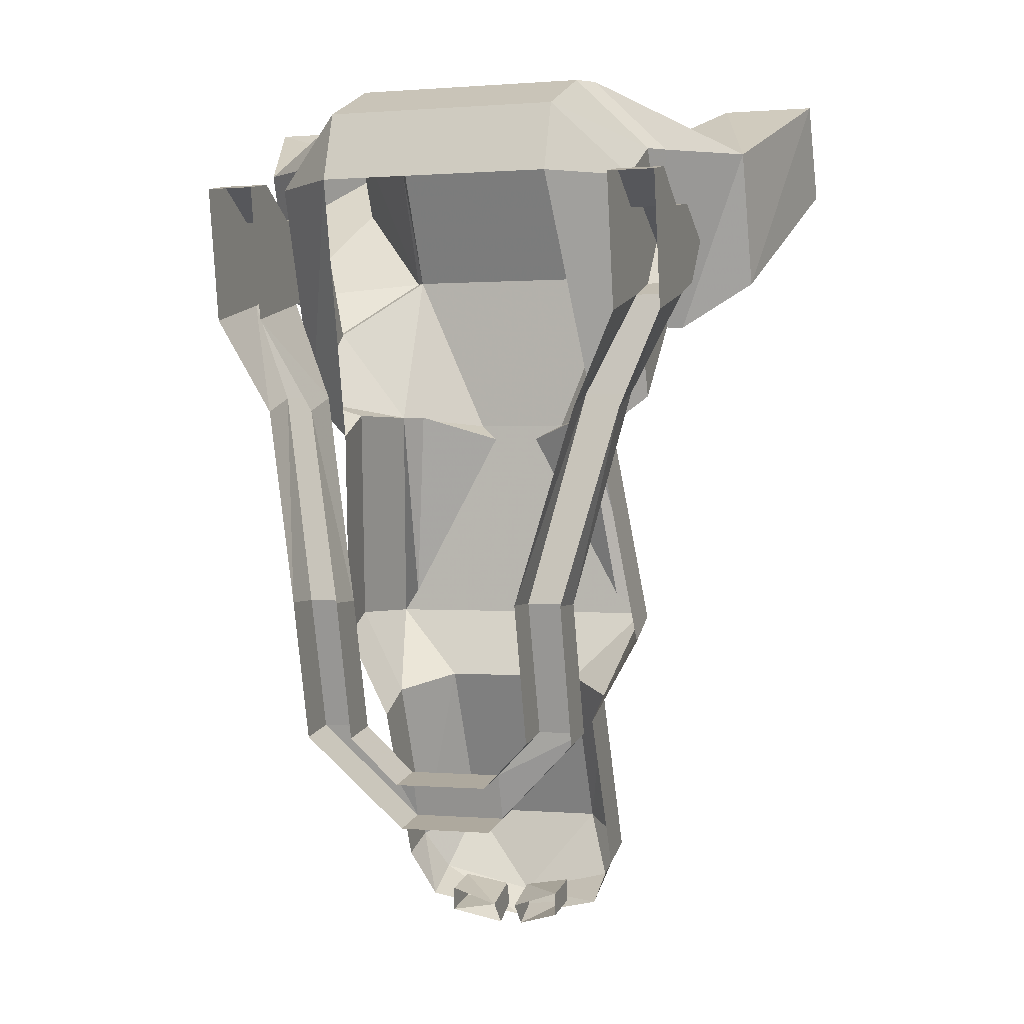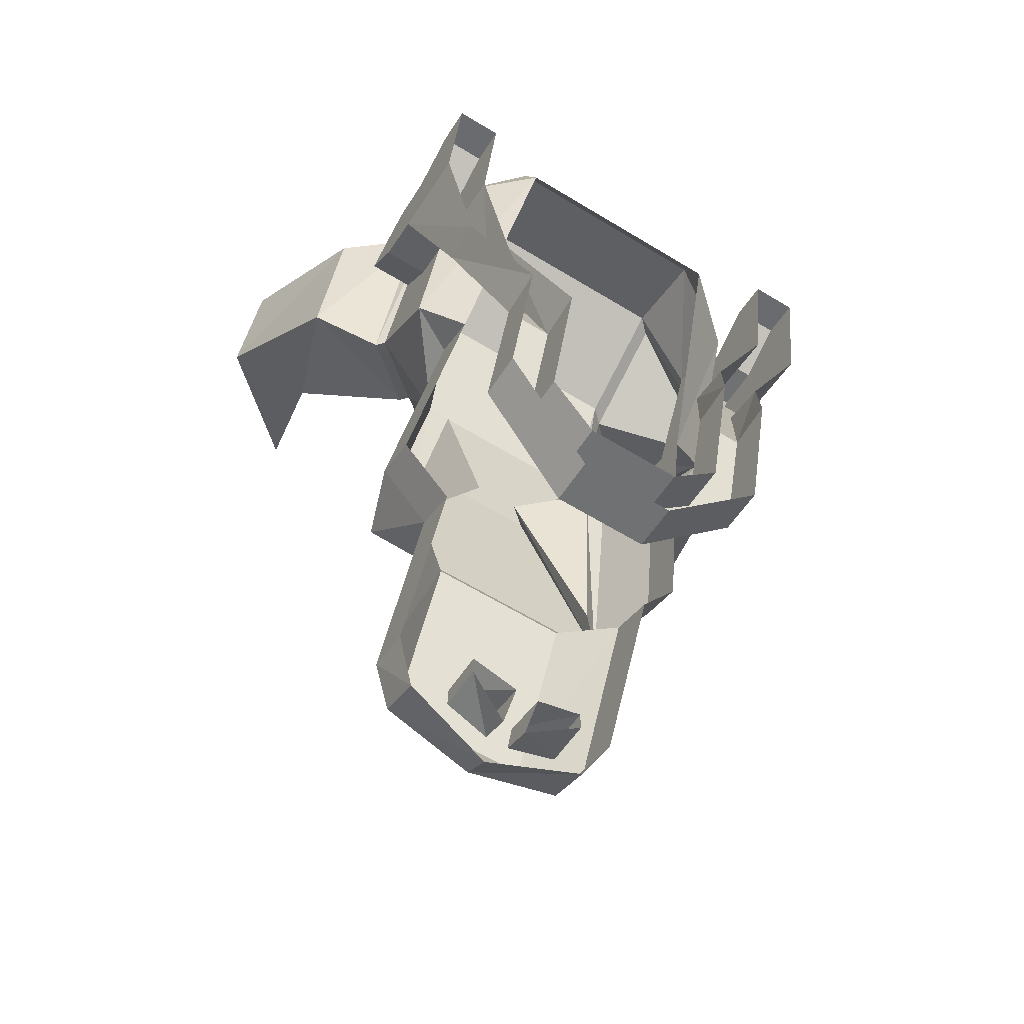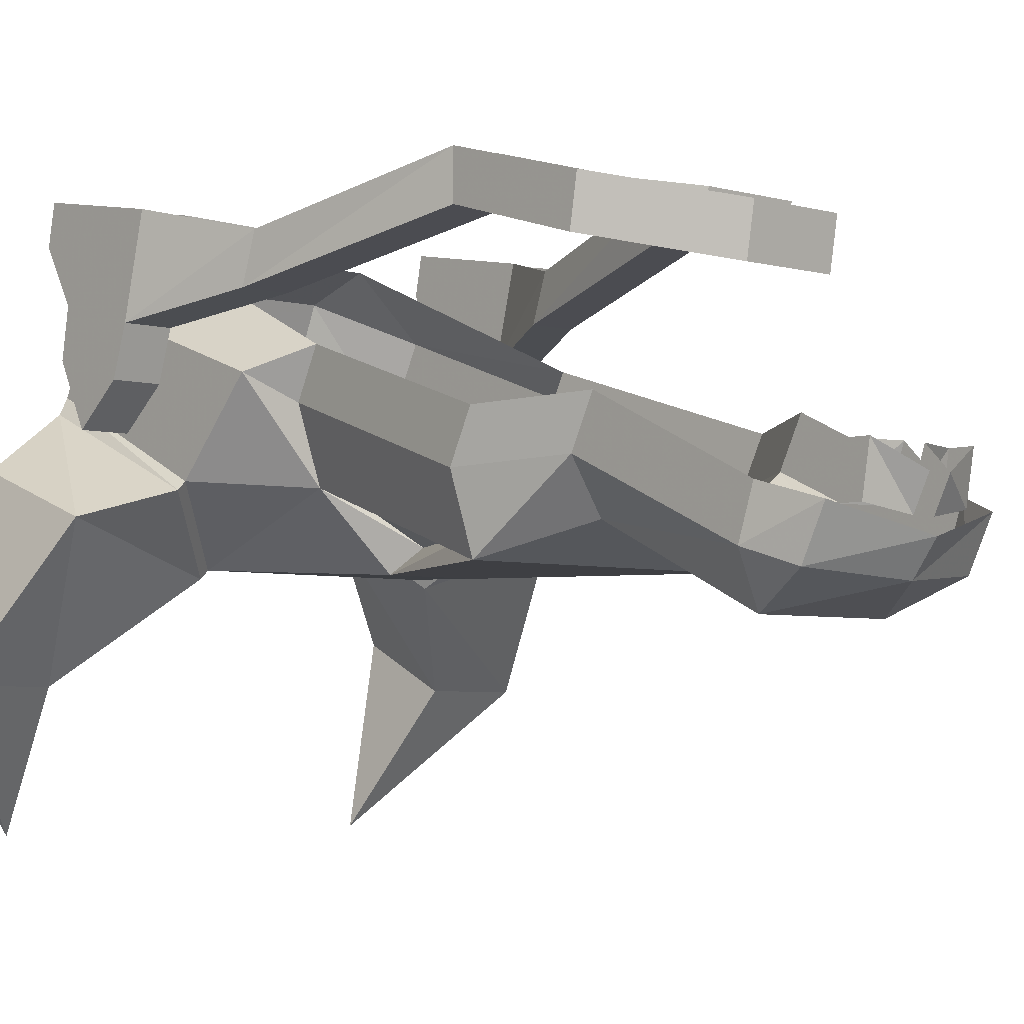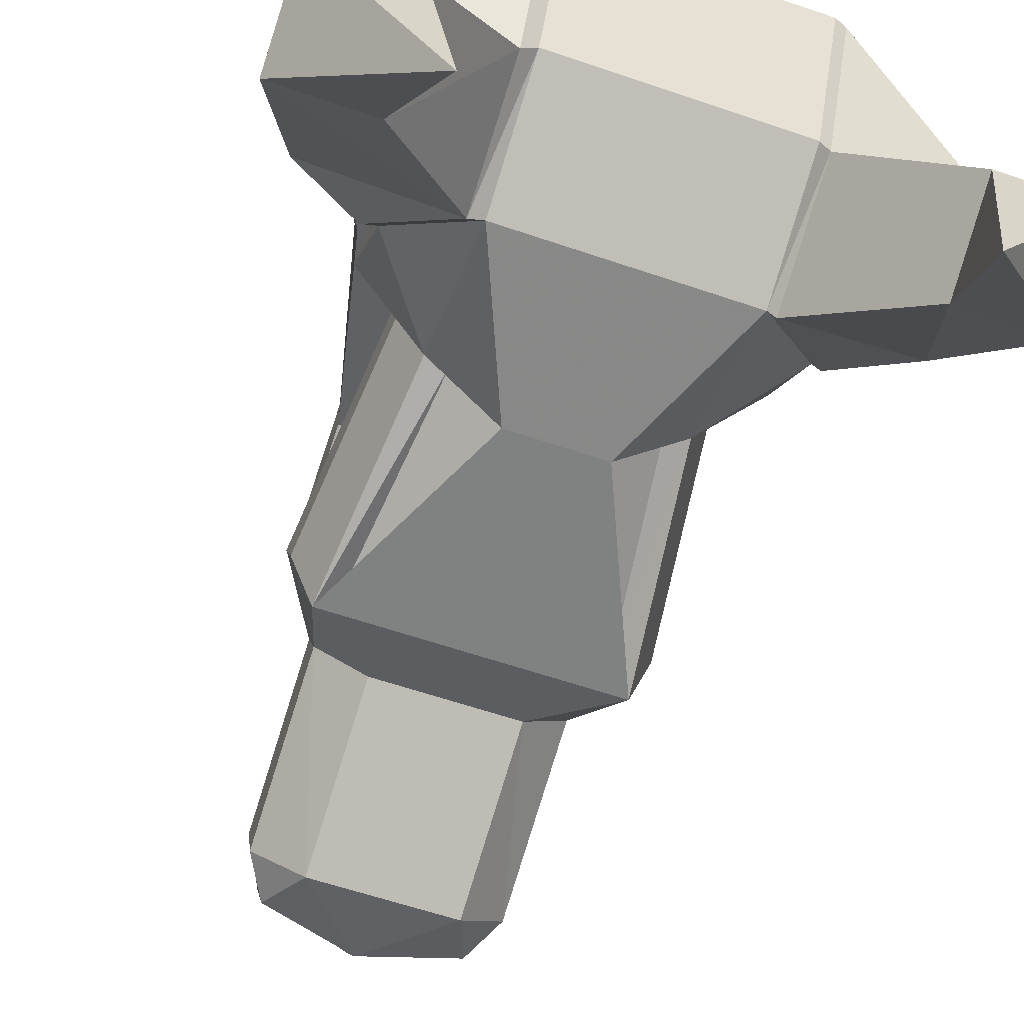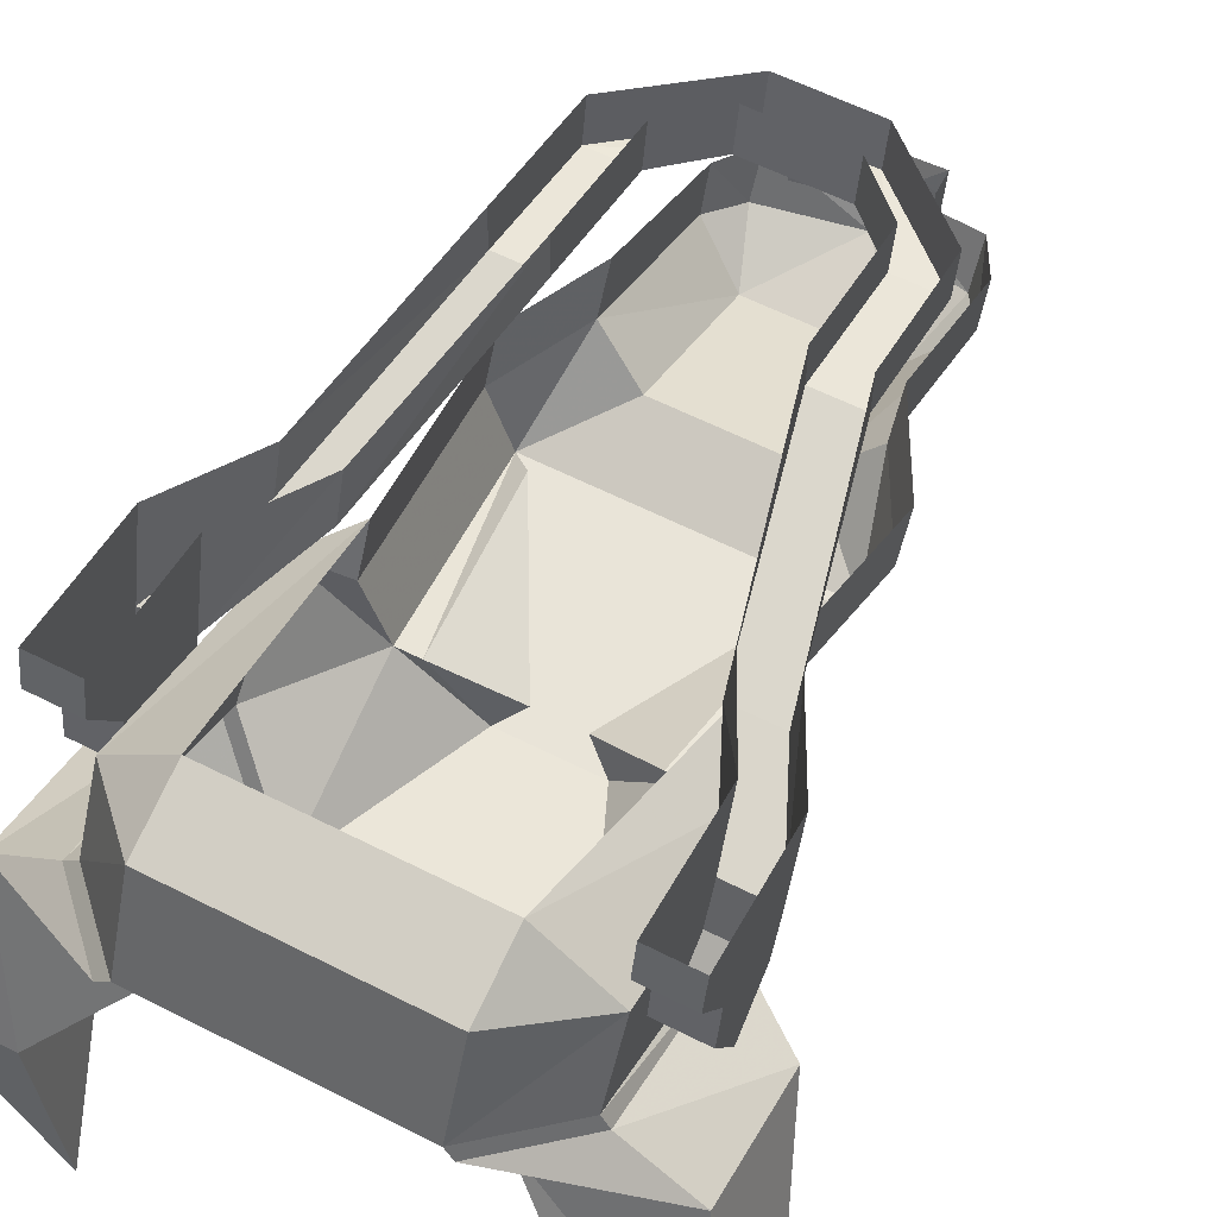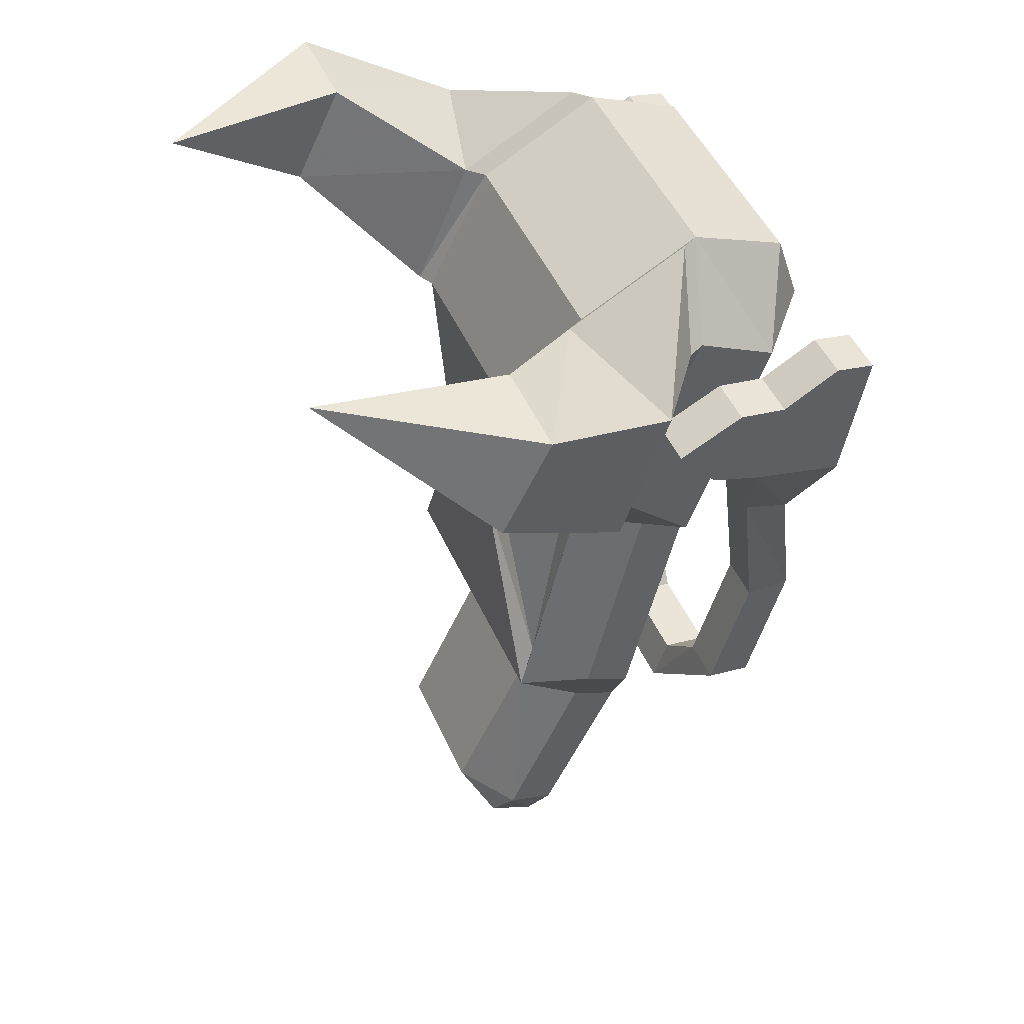
<metadata>
{"format":"obj","ext":"obj","renderer":"f3d","projection":"perspective","resolution":1024,"background":"white","views":[{"elev":0.4,"azim":-162.5,"up":"+Z"},{"elev":-63.8,"azim":148.6,"up":"+Z"},{"elev":-4.3,"azim":137.6,"up":"+Y"},{"elev":-60.3,"azim":-19.3,"up":"+Y"},{"elev":59.9,"azim":27.5,"up":"+Y"},{"elev":47.8,"azim":66.8,"up":"+Z"}]}
</metadata>
<code>
v -9 -38 -24
v 9 -38 -24
v 9 -48 -45
v -9 -48 -45
v 6 -42 12
v -6 -42 12
v -15 -41 33
v 15 -41 33
v -15 -33 49
v 15 -33 49
v -15 -33 13
v -18 -42 -15
v 18 -42 -15
v -15 -32 -26
v 0 -45 -56
v -12 -44 -53
v -15 -18 57
v 15 -18 57
v -12 -38 -56
v 0 -41 -59
v -15 -36 -50
v -15 -42 -48
v -21 -33 -15
v -18 -24 13
v -18 -18 10
v -21 -27 -18
v -15 -26 -29
v -24 -11 43
v -24 -21 48
v -24 -32 25
v -24 -21 15
v -15 -6 52
v 15 -6 52
v -15 -3 43
v 15 -3 43
v 12 -38 -56
v 12 -44 -53
v 15 -42 -48
v 15 -36 -50
v 15 -32 -26
v 15 -26 -29
v 21 -33 -15
v 21 -27 -18
v 15 -33 13
v 18 -24 13
v 18 -18 10
v 24 -21 15
v 24 -11 43
v 24 -32 25
v 24 -21 48
v -15 -39 -12
v -3 -39 10
v -12 -33 13
v 3 -39 10
v 15 -39 -12
v 12 -33 13
v -26 -33 25
v -35 -36 31
v -17 -42 33
v -26 -23 48
v -35 -30 48
v -29 -54 45
v -41 -54 45
v -26 -71 58
v -29 -48 57
v -41 -48 57
v -17 -35 49
v -17 -20 57
v 16 -42 33
v 34 -36 31
v 25 -33 25
v 34 -30 48
v 25 -23 48
v 25 -71 58
v 40 -54 45
v 28 -54 45
v 28 -48 57
v 40 -48 57
v 16 -35 49
v 16 -20 57
v -2 -32 -56
v -2 -35 -59
v -2 -39 -57
v -2 -38 -54
v -8 -32 -57
v -8 -32 -54
v -8 -38 -53
v -8 -38 -56
v 1 -38 -54
v 1 -39 -57
v 1 -35 -59
v 1 -32 -56
v 7 -38 -56
v 7 -38 -53
v 7 -32 -54
v 7 -32 -57
v -24 -6 13
v -24 -12 15
v -18 -6 -12
v -18 0 -12
v 18 -6 13
v 18 -12 15
v 12 -6 -12
v 12 0 -12
v 12 -11 -29
v 12 -5 -30
v 18 -5 -30
v 18 -11 -29
v 18 -6 -12
v 18 0 -12
v -18 -5 -30
v -18 -11 -29
v -6 -14 -41
v -6 -8 -42
v -12 -11 -29
v -12 -5 -30
v -6 -6 -36
v -6 -12 -35
v 6 -6 -36
v 6 -12 -35
v 6 -14 -41
v 6 -8 -42
v -12 -6 -12
v -12 0 -12
v -18 -12 15
v 24 -12 15
v -24 -15 28
v -24 -3 25
v -18 -6 13
v -30 -3 25
v -30 -15 28
v 24 -3 25
v 24 -15 28
v 24 -6 13
v 30 -15 28
v 30 -3 25
v -30 0 42
v -30 -5 43
v -30 -12 39
v -24 -12 39
v -24 -5 43
v -24 0 42
v 30 -12 39
v 30 -5 43
v 30 0 42
v 24 0 42
v 24 -5 43
v 24 -12 39
v -24 -21 30
v -24 -26 36
v -24 -18 40
v 24 -18 40
v 24 -26 36
v 24 -21 30
v -30 -18 40
v -30 -26 36
v -30 -21 30
v 30 -21 30
v 30 -26 36
v 30 -18 40
f 1 2 3 4
f 5 6 7 8
f 7 9 10 8
f 6 11 7
f 12 13 2 1
f 1 14 12
f 4 15 16
f 4 3 15
f 13 12 6 5
f 10 9 17 18
f 19 16 15 20
f 21 22 16 19
f 23 24 11 12
f 25 24 23 26
f 27 14 22 21
f 26 23 14 27
f 14 23 12
f 28 29 30 31
f 17 32 33 18
f 32 17 29 28
f 11 30 7
f 30 11 31
f 24 31 11
f 24 25 31
f 25 34 28 31
f 32 28 34
f 33 32 34 35
f 36 37 38 39
f 20 15 37 36
f 39 38 40 41
f 41 40 42 43
f 13 40 2
f 13 44 45 42
f 43 42 45 46
f 47 48 35 46
f 47 49 50 48
f 47 44 49
f 44 47 45
f 47 46 45
f 8 49 44
f 35 48 33
f 48 50 18 33
f 8 44 5
f 13 42 40
f 38 3 2 40
f 37 15 3
f 12 51 52 6
f 12 11 53 51
f 51 53 52
f 6 52 53 11
f 5 54 55 13
f 55 56 44 13
f 54 56 55
f 44 56 54 5
f 57 58 59
f 57 60 61 58
f 62 63 64
f 65 62 64
f 63 66 64
f 66 65 64
f 62 65 67 59
f 63 62 59 58
f 58 61 66 63
f 61 67 65 66
f 68 67 61
f 61 60 68
f 57 59 7 30
f 68 60 29 17
f 30 29 60 57
f 9 7 59 67
f 67 68 17 9
f 69 70 71
f 70 72 73 71
f 74 75 76
f 74 76 77
f 74 78 75
f 74 77 78
f 69 79 77 76
f 70 69 76 75
f 75 78 72 70
f 78 77 79 72
f 72 79 80
f 80 73 72
f 49 8 69 71
f 18 50 73 80
f 71 73 50 49
f 79 69 8 10
f 10 18 80 79
f 81 82 83 84
f 85 86 87 88
f 86 81 84 87
f 82 85 88 83
f 89 90 91 92
f 93 94 95 96
f 94 89 92 95
f 90 93 96 91
f 14 1 4 22
f 16 22 4
f 3 38 37
f 97 98 99 100
f 101 102 103 104
f 105 106 104 103
f 107 108 109 110
f 111 112 113 114
f 115 116 117 118
f 112 115 118 113
f 117 119 120 118
f 113 118 120 121
f 122 121 108 107
f 120 119 106 105
f 121 120 105 108
f 114 113 121 122
f 123 124 116 115
f 100 99 112 111
f 123 99 98 125
f 102 126 109 103
f 127 128 129 125
f 130 131 98 97
f 102 101 132 133
f 110 109 126 134
f 124 123 125 129
f 134 126 135 136
f 137 138 139 131 130
f 128 127 140 141 142
f 136 135 143 144 145
f 146 147 148 133 132
f 127 149 150 151 140
f 148 152 153 154 133
f 139 155 156 157 131
f 135 158 159 160 143
f 157 156 150 149
f 154 153 159 158
f 112 99 123 115
f 98 131 127 125
f 138 137 142 141
f 139 138 141 140
f 131 157 149 127
f 156 155 151 150
f 155 139 140 151
f 147 146 145 144
f 148 147 144 143
f 152 148 143 160
f 102 133 135 126
f 133 154 158 135
f 153 152 160 159
f 105 103 109 108

</code>
